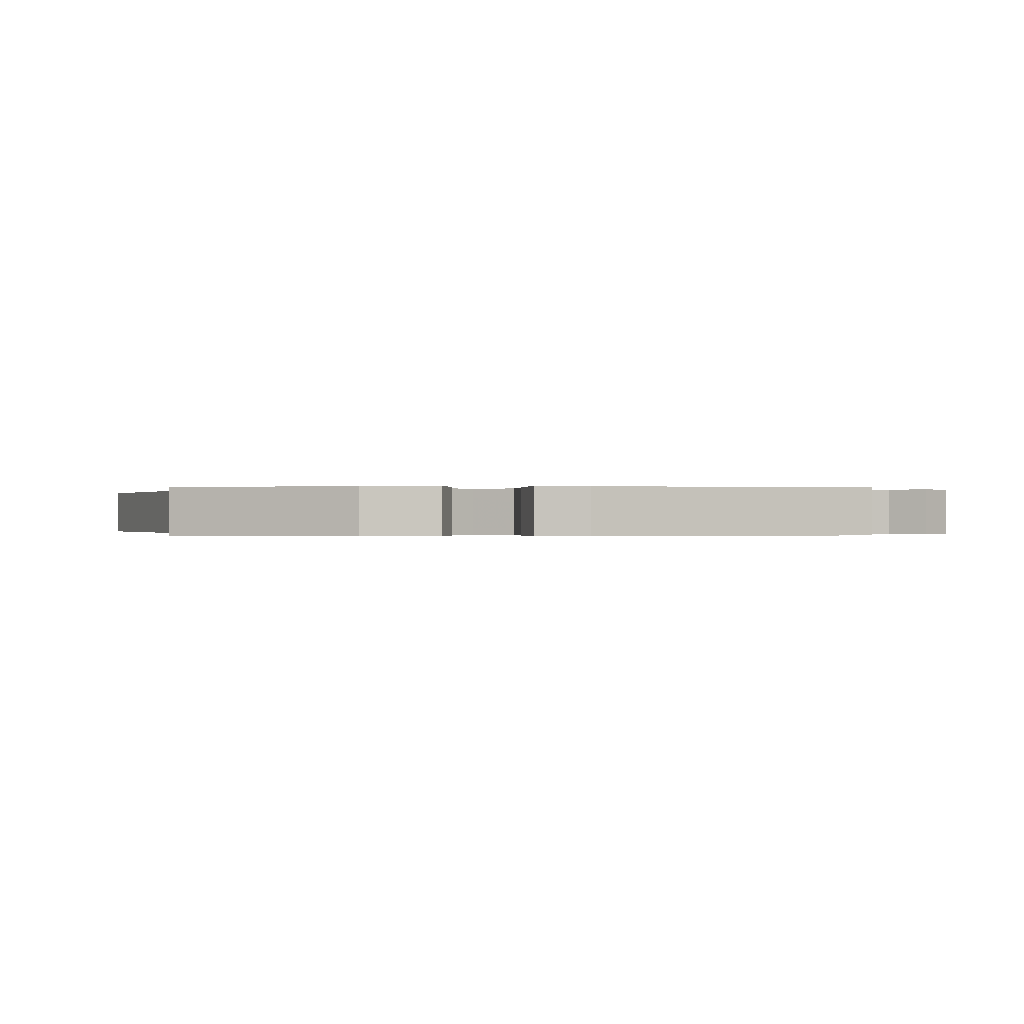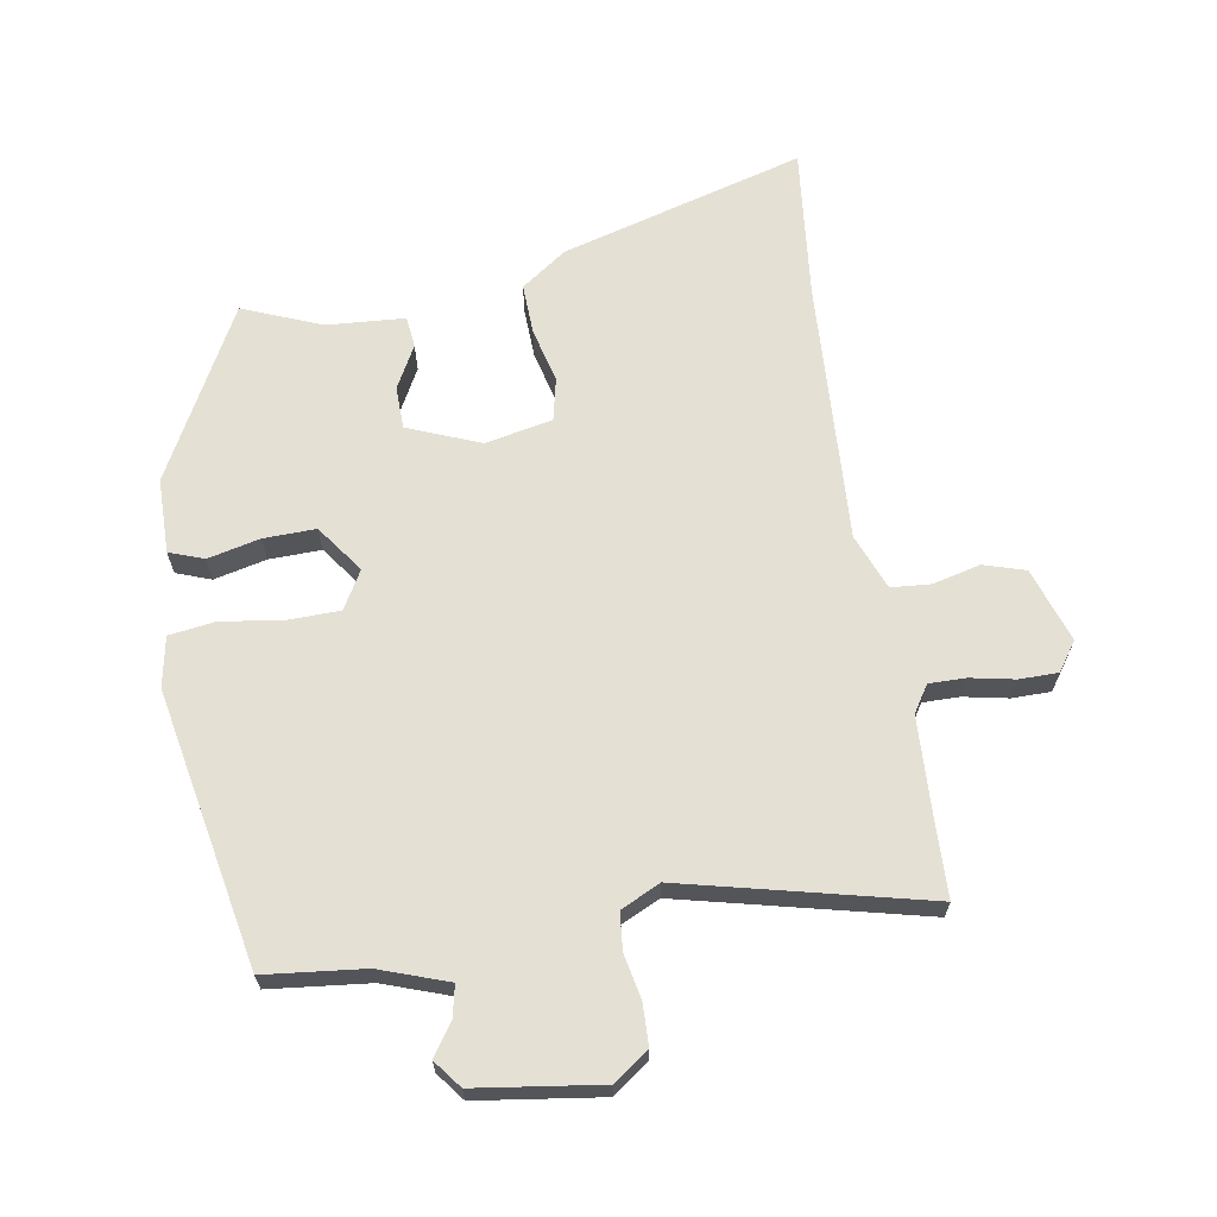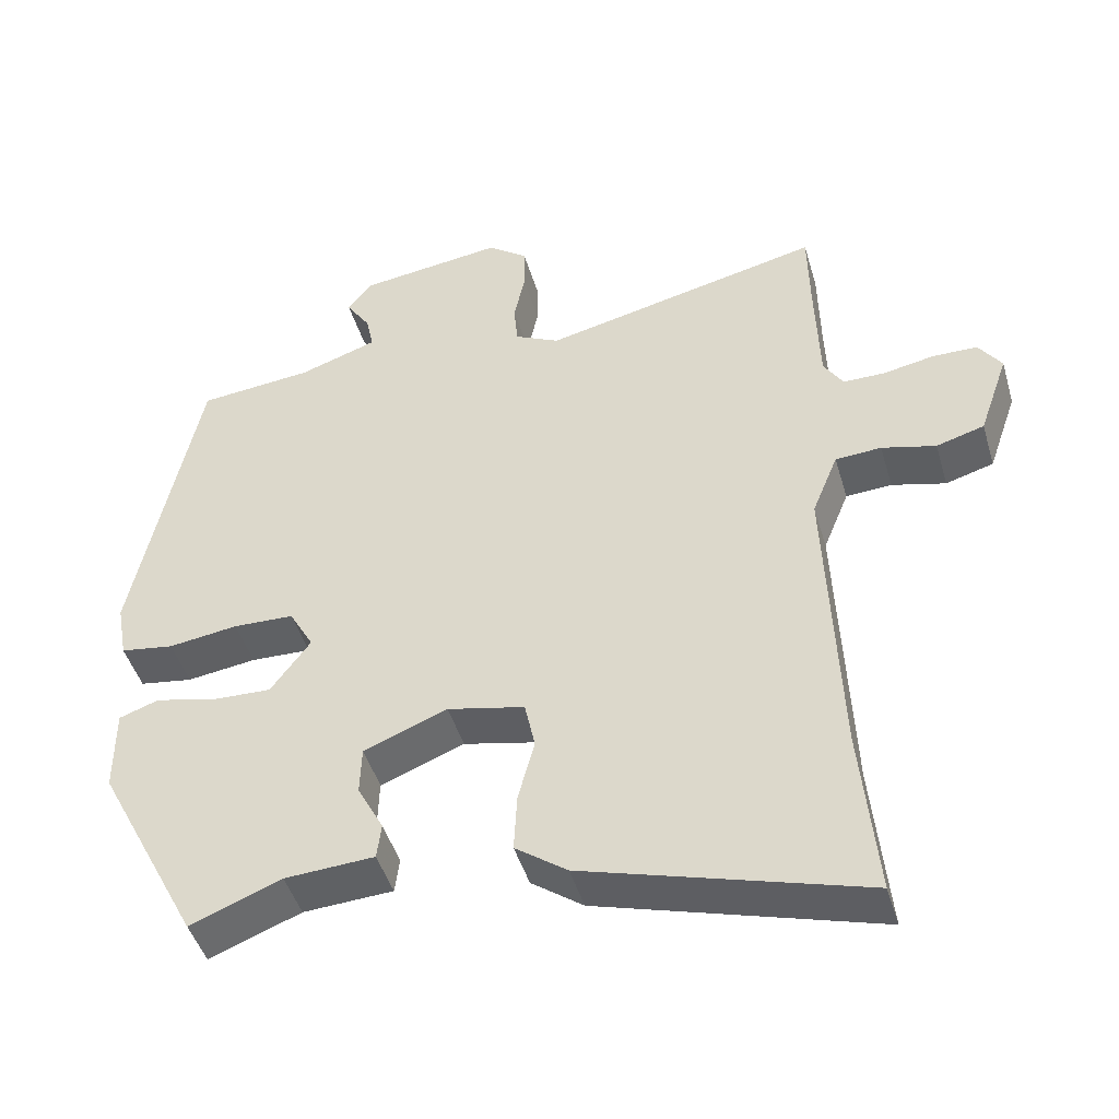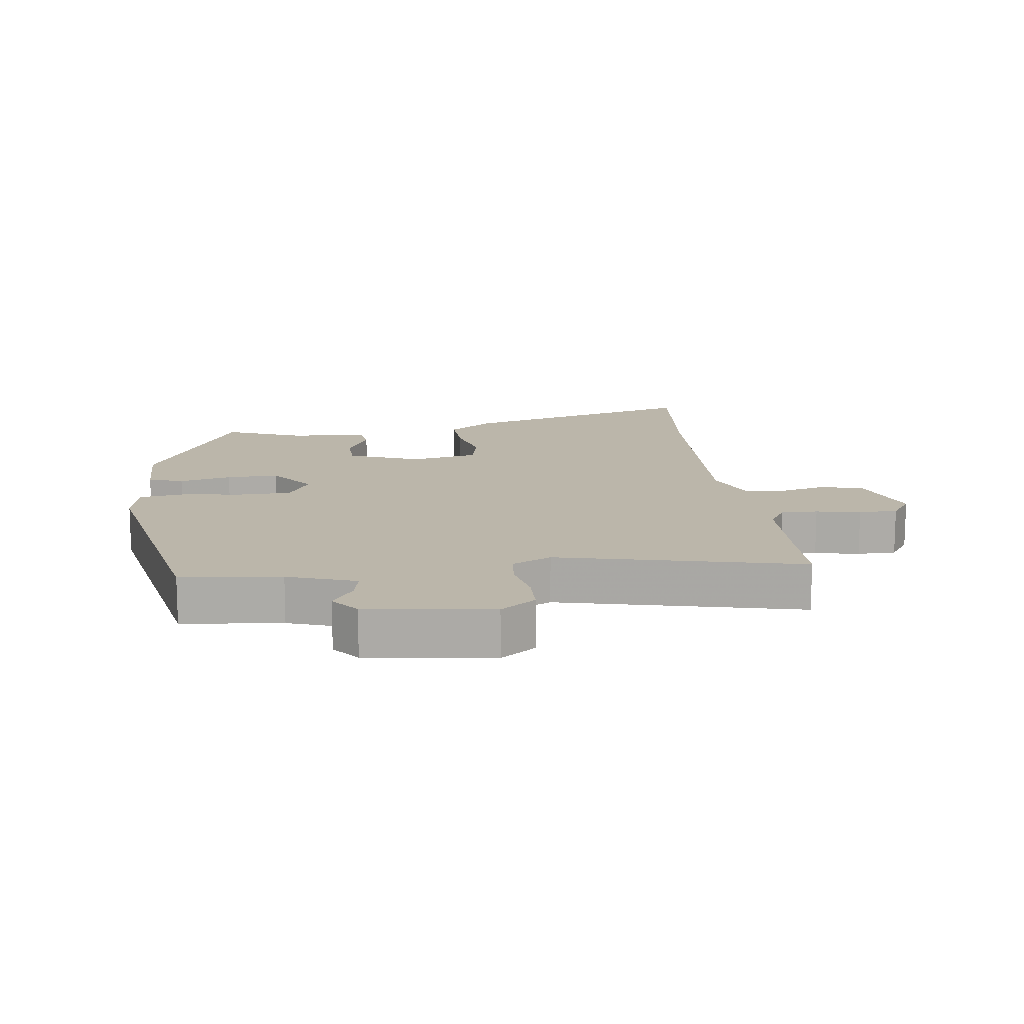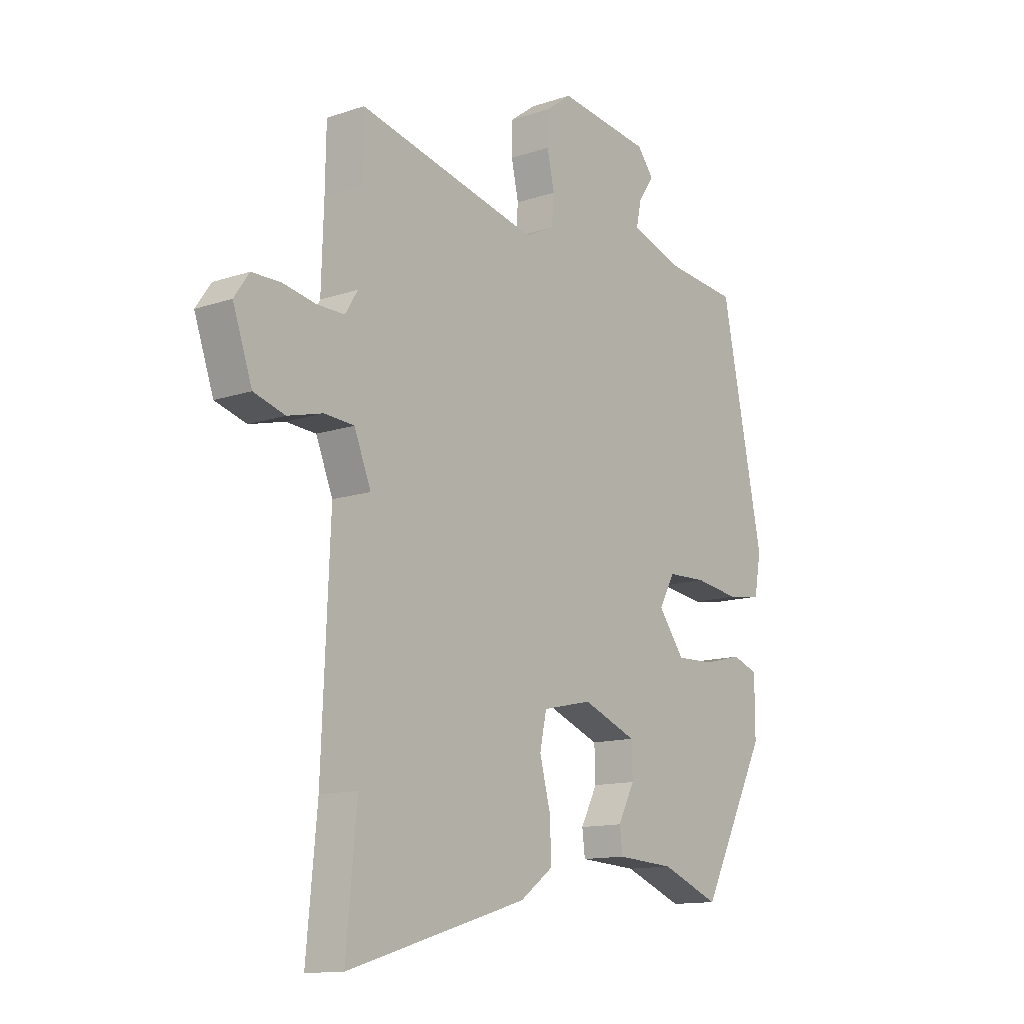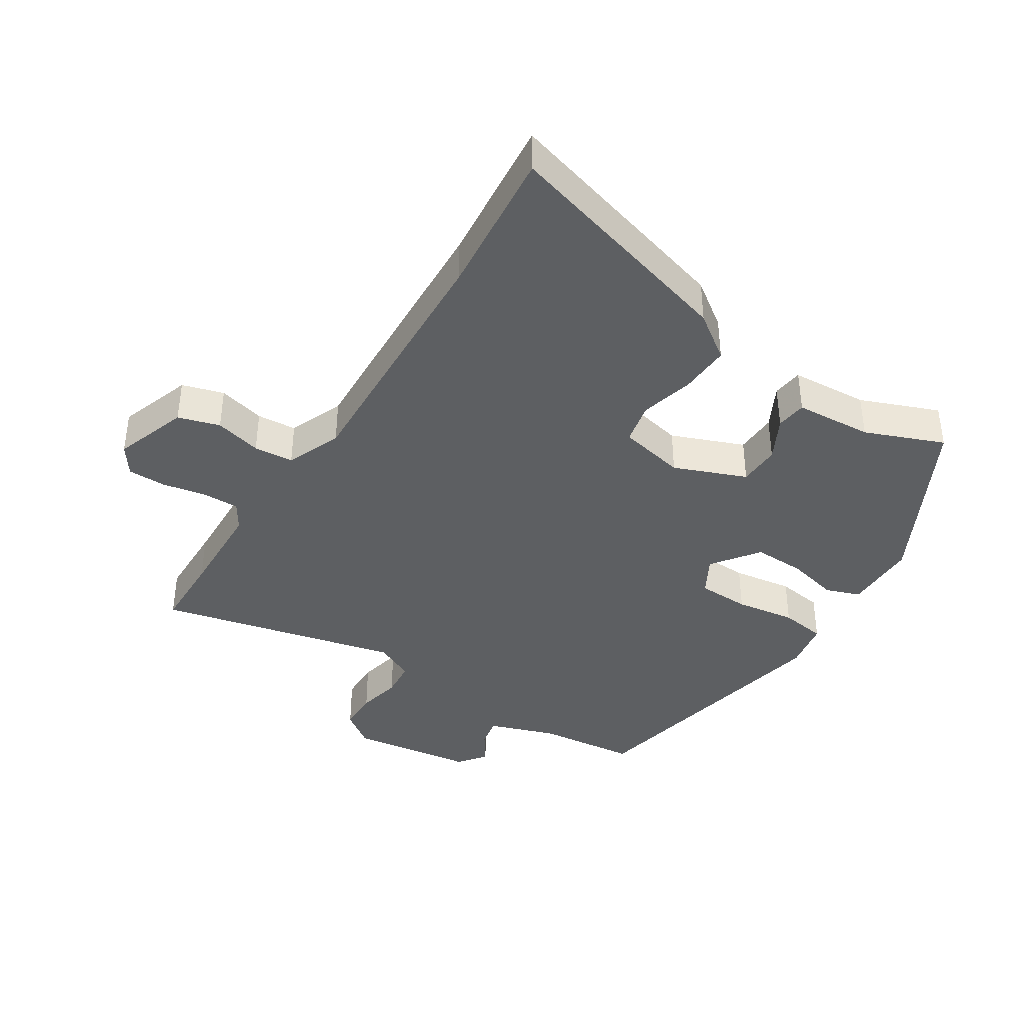
<metadata>
{"format":"obj","ext":"obj","renderer":"f3d","projection":"perspective","resolution":1024,"background":"white","views":[{"elev":-0.1,"azim":-96.4,"up":"+Y"},{"elev":65.9,"azim":-8.8,"up":"+Y"},{"elev":-45.8,"azim":16.2,"up":"+Z"},{"elev":14.0,"azim":-7.0,"up":"+Y"},{"elev":-12.9,"azim":127.8,"up":"+Z"},{"elev":-39.7,"azim":147.8,"up":"+Y"}]}
</metadata>
<code>
v -0.431 0.07 0.515
v -0.276 0.07 0.53
v -0.17 0.07 0.566
v -0.18 0.07 0.614
v -0.213 0.07 0.664
v -0.179 0.07 0.707
v 0.015 0.07 0.732
v 0.069 0.07 0.692
v 0.07 0.07 0.628
v 0.055 0.07 0.559
v 0.06 0.07 0.501
v 0.121 0.07 0.471
v 0.499 0.07 0.557
v 0.501 0.07 0.438
v 0.506 0.07 0.285
v 0.532 0.07 0.243
v 0.589 0.07 0.243
v 0.658 0.07 0.256
v 0.718 0.07 0.255
v 0.749 0.07 0.21
v 0.709 0.07 0.095
v 0.644 0.07 0.076
v 0.571 0.07 0.095
v 0.509 0.07 0.091
v 0.474 0.07 0.005
v 0.491 0.07 -0.403
v 0.513 0.07 -0.638
v 0.137 0.07 -0.527
v 0.067 0.07 -0.476
v 0.071 0.07 -0.397
v 0.093 0.07 -0.313
v 0.079 0.07 -0.247
v -0.025 0.07 -0.224
v -0.138 0.07 -0.268
v -0.14 0.07 -0.334
v -0.105 0.07 -0.401
v -0.111 0.07 -0.449
v -0.232 0.07 -0.456
v -0.355 0.07 -0.504
v -0.494 0.07 -0.236
v -0.494 0.07 -0.12
v -0.44 0.07 -0.101
v -0.359 0.07 -0.121
v -0.278 0.07 -0.124
v -0.224 0.07 -0.051
v -0.257 0.07 0.008
v -0.339 0.07 0.011
v -0.433 0.07 -0.002
v -0.505 0.07 0.009
v -0.519 0.07 0.087
v -0.431 0 0.515
v -0.276 0 0.53
v -0.17 0 0.566
v -0.18 0 0.614
v -0.213 0 0.664
v -0.179 0 0.707
v 0.015 0 0.732
v 0.069 0 0.692
v 0.07 0 0.628
v 0.055 0 0.559
v 0.06 0 0.501
v 0.121 0 0.471
v 0.499 0 0.557
v 0.501 0 0.438
v 0.506 0 0.285
v 0.532 0 0.243
v 0.589 0 0.243
v 0.658 0 0.256
v 0.718 0 0.255
v 0.749 0 0.21
v 0.709 0 0.095
v 0.644 0 0.076
v 0.571 0 0.095
v 0.509 0 0.091
v 0.474 0 0.005
v 0.491 0 -0.403
v 0.513 0 -0.638
v 0.137 0 -0.527
v 0.067 0 -0.476
v 0.071 0 -0.397
v 0.093 0 -0.313
v 0.079 0 -0.247
v -0.025 0 -0.224
v -0.138 0 -0.268
v -0.14 0 -0.334
v -0.105 0 -0.401
v -0.111 0 -0.449
v -0.232 0 -0.456
v -0.355 0 -0.504
v -0.494 0 -0.236
v -0.494 0 -0.12
v -0.44 0 -0.101
v -0.359 0 -0.121
v -0.278 0 -0.124
v -0.224 0 -0.051
v -0.257 0 0.008
v -0.339 0 0.011
v -0.433 0 -0.002
v -0.505 0 0.009
v -0.519 0 0.087
f 50 1 2
f 49 50 2
f 48 49 2
f 47 48 2
f 46 47 2 3
f 45 46 3
f 41 42 43
f 40 41 43
f 39 40 43
f 38 39 43
f 38 43 44
f 37 38 44
f 36 37 44
f 35 36 44
f 34 35 44 45
f 29 30 31
f 28 29 31
f 27 28 31
f 26 27 31
f 25 26 31 32
f 24 25 32 33
f 21 22 23
f 20 21 23
f 19 20 23
f 18 19 23
f 17 18 23
f 16 17 23 24
f 34 45 3
f 33 34 3
f 24 33 3
f 16 24 3
f 15 16 3
f 8 9 10
f 7 8 10
f 6 7 10
f 5 6 10
f 4 5 10
f 4 10 11
f 3 4 11 12
f 12 13 14
f 12 14 15
f 3 12 15
f 52 51 100
f 52 100 99
f 52 99 98
f 52 98 97
f 53 52 97 96
f 53 96 95
f 93 92 91
f 93 91 90
f 93 90 89
f 93 89 88
f 94 93 88
f 94 88 87
f 94 87 86
f 94 86 85
f 95 94 85 84
f 81 80 79
f 81 79 78
f 81 78 77
f 81 77 76
f 82 81 76 75
f 83 82 75 74
f 73 72 71
f 73 71 70
f 73 70 69
f 73 69 68
f 73 68 67
f 74 73 67 66
f 53 95 84
f 53 84 83
f 53 83 74
f 53 74 66
f 53 66 65
f 60 59 58
f 60 58 57
f 60 57 56
f 60 56 55
f 60 55 54
f 61 60 54
f 62 61 54 53
f 64 63 62
f 65 64 62
f 65 62 53
f 1 51 52 2
f 2 52 53 3
f 3 53 54 4
f 4 54 55 5
f 5 55 56 6
f 6 56 57 7
f 7 57 58 8
f 8 58 59 9
f 9 59 60 10
f 10 60 61 11
f 11 61 62 12
f 12 62 63 13
f 13 63 64 14
f 14 64 65 15
f 15 65 66 16
f 16 66 67 17
f 17 67 68 18
f 18 68 69 19
f 19 69 70 20
f 20 70 71 21
f 21 71 72 22
f 22 72 73 23
f 23 73 74 24
f 24 74 75 25
f 25 75 76 26
f 26 76 77 27
f 27 77 78 28
f 28 78 79 29
f 29 79 80 30
f 30 80 81 31
f 31 81 82 32
f 32 82 83 33
f 33 83 84 34
f 34 84 85 35
f 35 85 86 36
f 36 86 87 37
f 37 87 88 38
f 38 88 89 39
f 39 89 90 40
f 40 90 91 41
f 41 91 92 42
f 42 92 93 43
f 43 93 94 44
f 44 94 95 45
f 45 95 96 46
f 46 96 97 47
f 47 97 98 48
f 48 98 99 49
f 49 99 100 50
f 50 100 51 1

</code>
